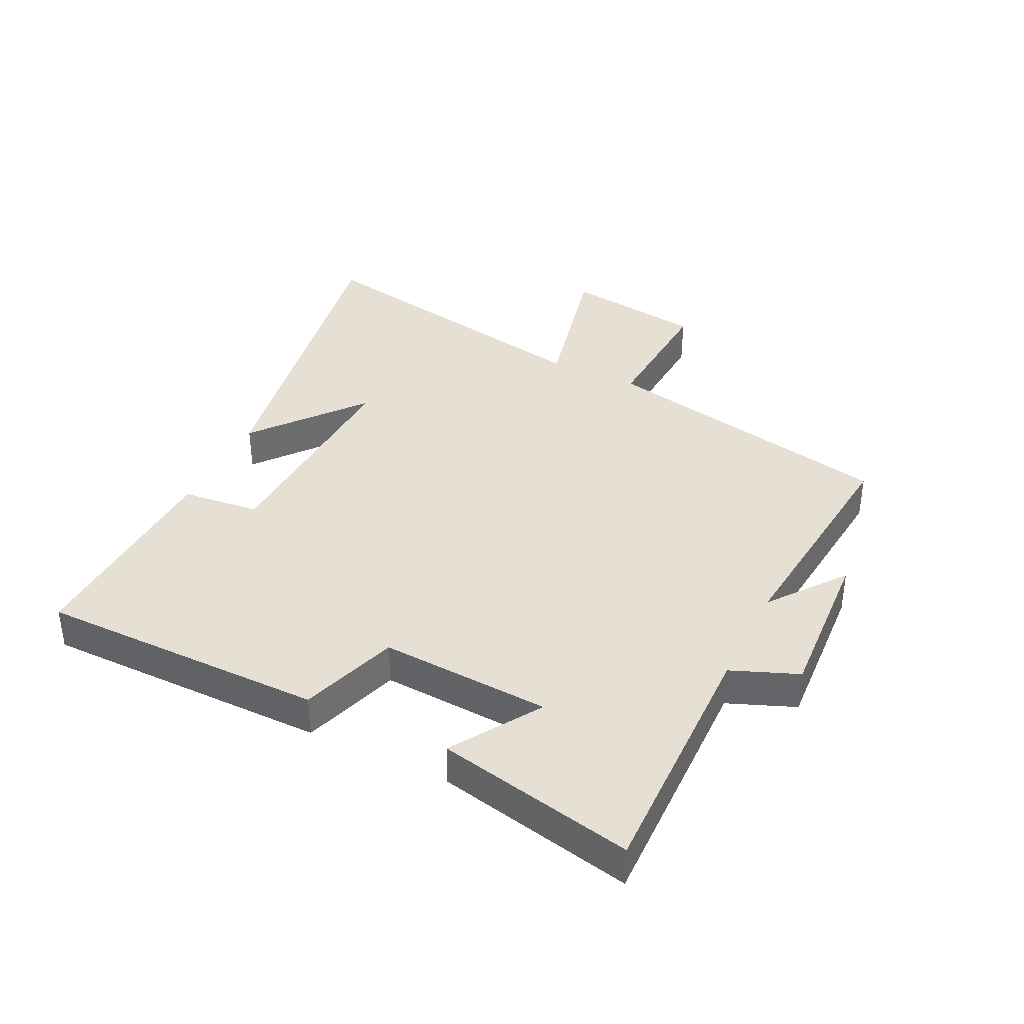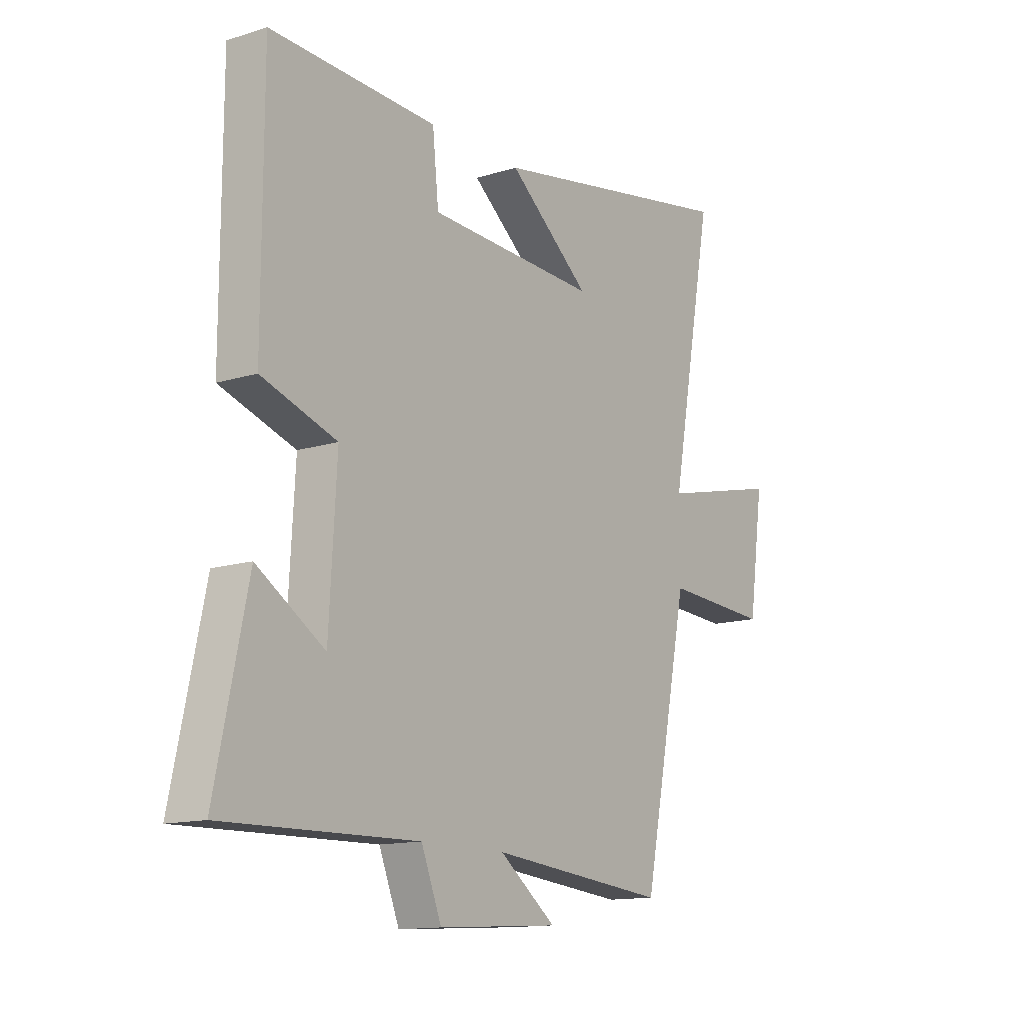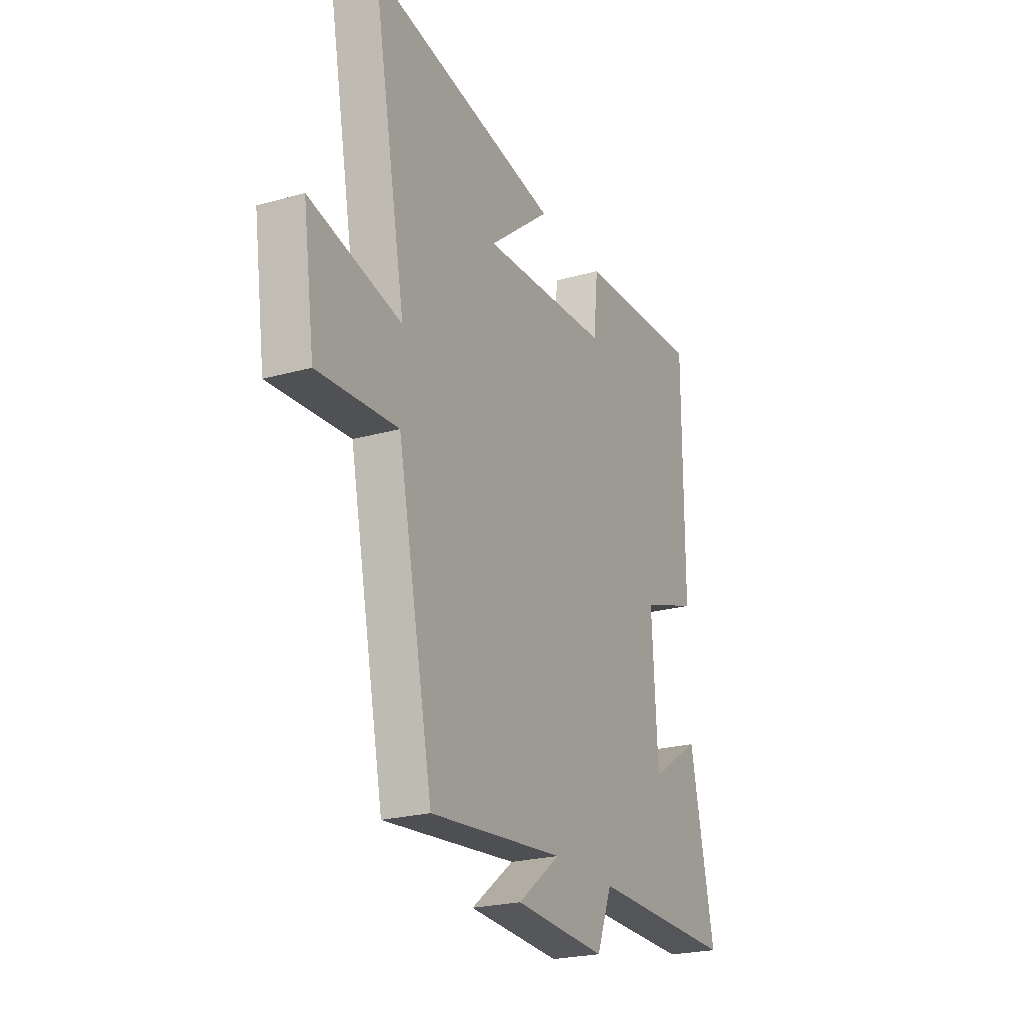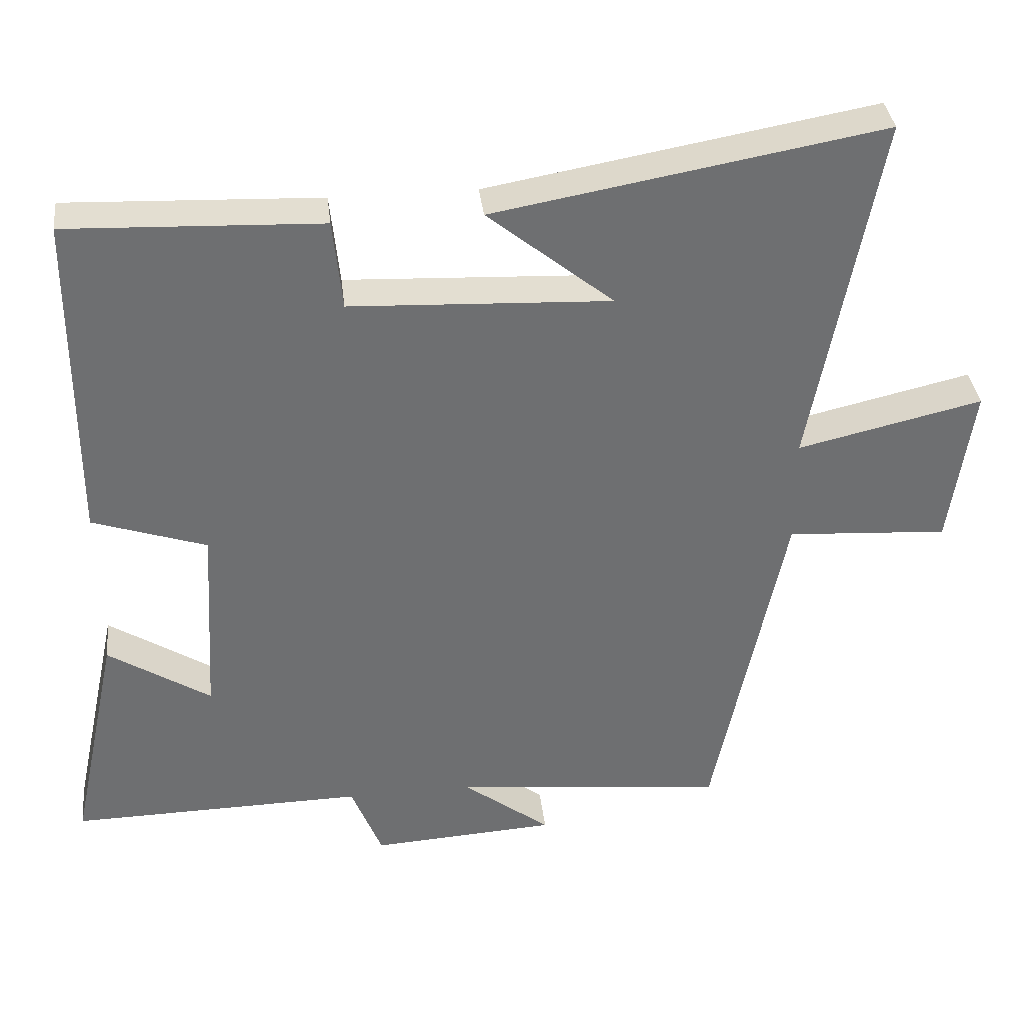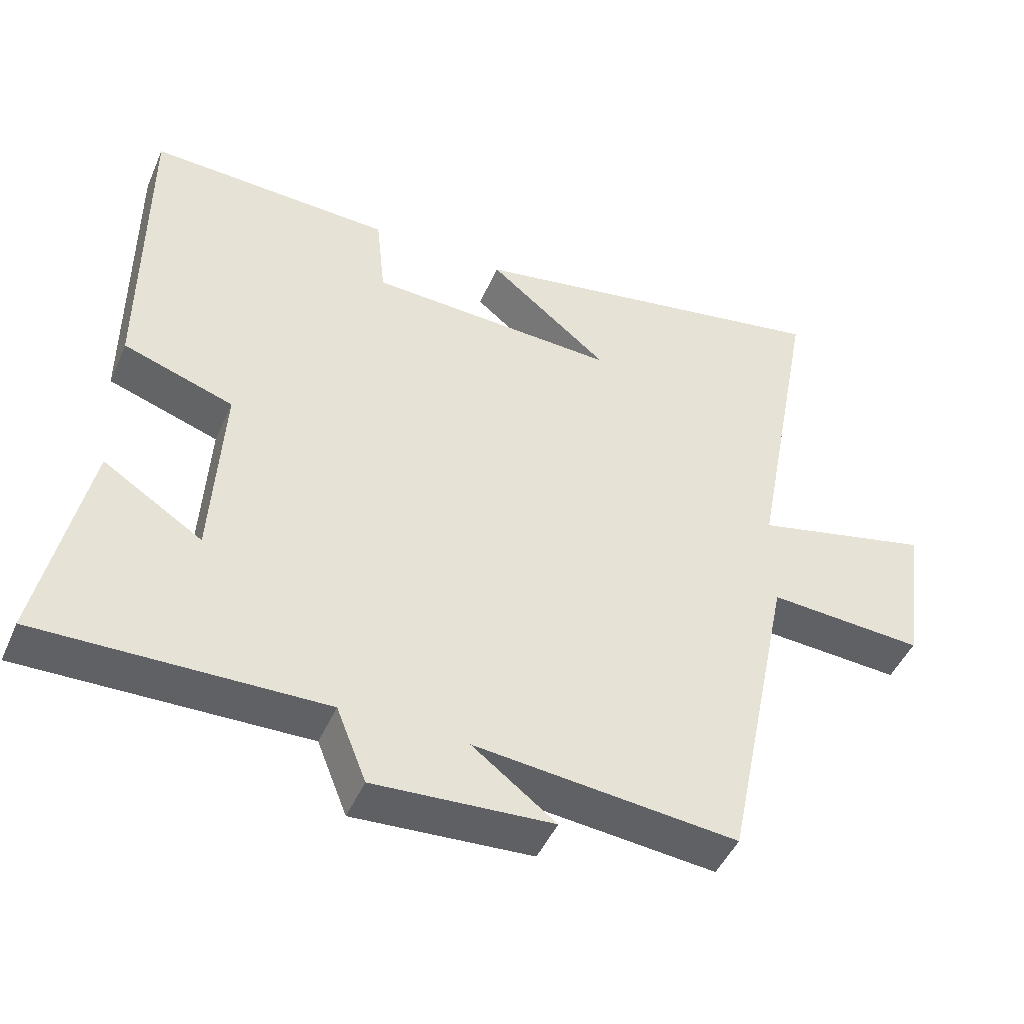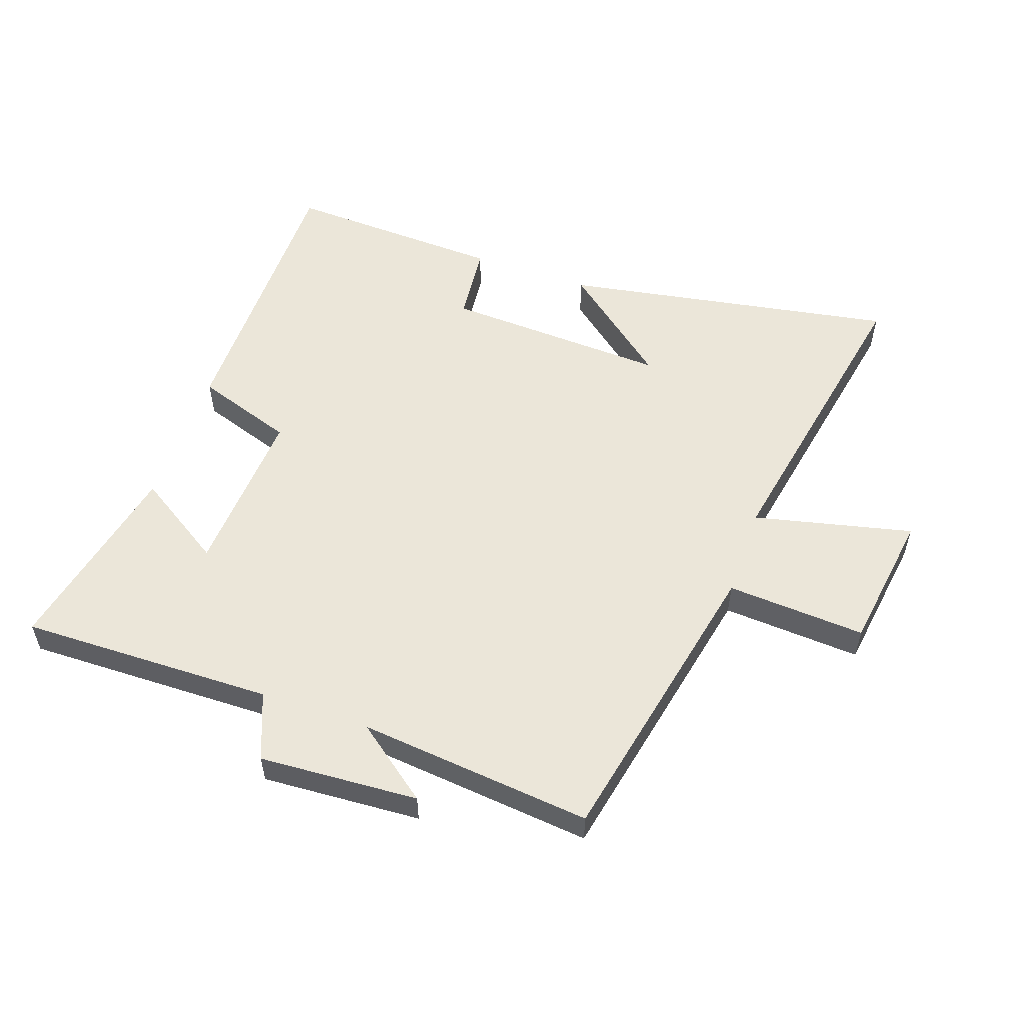
<metadata>
{"format":"obj","ext":"obj","renderer":"f3d","projection":"perspective","resolution":1024,"background":"white","views":[{"elev":38.0,"azim":116.0,"up":"+Y"},{"elev":-13.4,"azim":125.3,"up":"+Z"},{"elev":-23.3,"azim":-64.4,"up":"+Z"},{"elev":35.9,"azim":173.5,"up":"+Z"},{"elev":-46.6,"azim":157.1,"up":"+Z"},{"elev":55.1,"azim":-160.7,"up":"+Y"}]}
</metadata>
<code>
v 0.568 0.07 -0.508
v 0.158 0.07 -0.5
v 0.115 0.07 -0.608
v -0.143 0.07 -0.592
v -0.022 0.07 -0.5
v -0.401 0.07 -0.538
v -0.5 0.07 -0.054
v -0.725 0.07 -0.068
v -0.757 0.07 0.158
v -0.5 0.07 0.098
v -0.593 0.07 0.596
v -0.054 0.07 0.5
v -0.229 0.07 0.358
v 0.133 0.07 0.374
v 0.146 0.07 0.5
v 0.499 0.07 0.514
v 0.5 0.07 0.05
v 0.341 0.07 -0.003
v 0.357 0.07 -0.279
v 0.5 0.07 -0.188
v 0.568 0 -0.508
v 0.158 0 -0.5
v 0.115 0 -0.608
v -0.143 0 -0.592
v -0.022 0 -0.5
v -0.401 0 -0.538
v -0.5 0 -0.054
v -0.725 0 -0.068
v -0.757 0 0.158
v -0.5 0 0.098
v -0.593 0 0.596
v -0.054 0 0.5
v -0.229 0 0.358
v 0.133 0 0.374
v 0.146 0 0.5
v 0.499 0 0.514
v 0.5 0 0.05
v 0.341 0 -0.003
v 0.357 0 -0.279
v 0.5 0 -0.188
f 19 20 1 2
f 18 19 2
f 16 17 18
f 15 16 18
f 14 15 18
f 18 2 3
f 14 18 3
f 13 14 3
f 11 12 13
f 10 11 13 3
f 7 8 9 10
f 5 6 7 10
f 5 10 3
f 3 4 5
f 22 21 40 39
f 22 39 38
f 38 37 36
f 38 36 35
f 38 35 34
f 23 22 38
f 23 38 34
f 23 34 33
f 33 32 31
f 23 33 31 30
f 30 29 28 27
f 30 27 26 25
f 23 30 25
f 25 24 23
f 1 21 22 2
f 2 22 23 3
f 3 23 24 4
f 4 24 25 5
f 5 25 26 6
f 6 26 27 7
f 7 27 28 8
f 8 28 29 9
f 9 29 30 10
f 10 30 31 11
f 11 31 32 12
f 12 32 33 13
f 13 33 34 14
f 14 34 35 15
f 15 35 36 16
f 16 36 37 17
f 17 37 38 18
f 18 38 39 19
f 19 39 40 20
f 20 40 21 1

</code>
